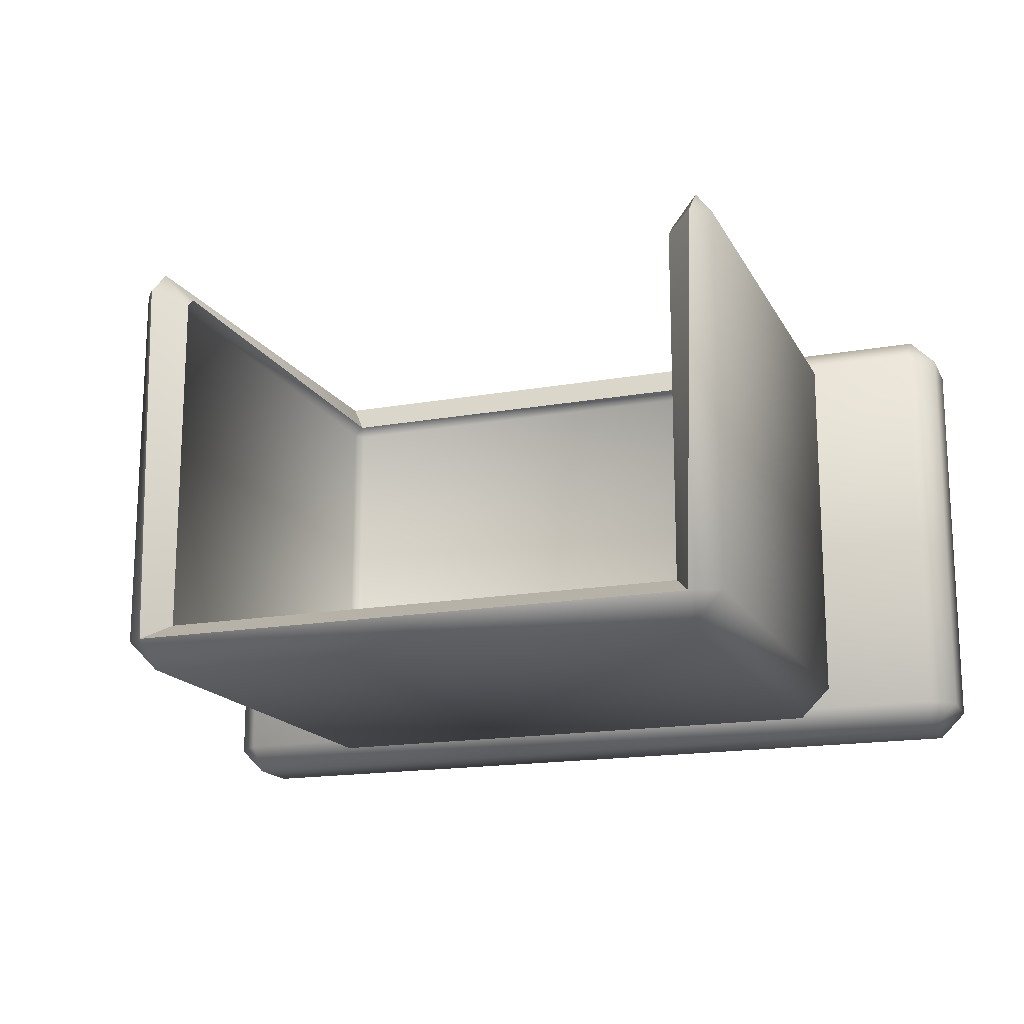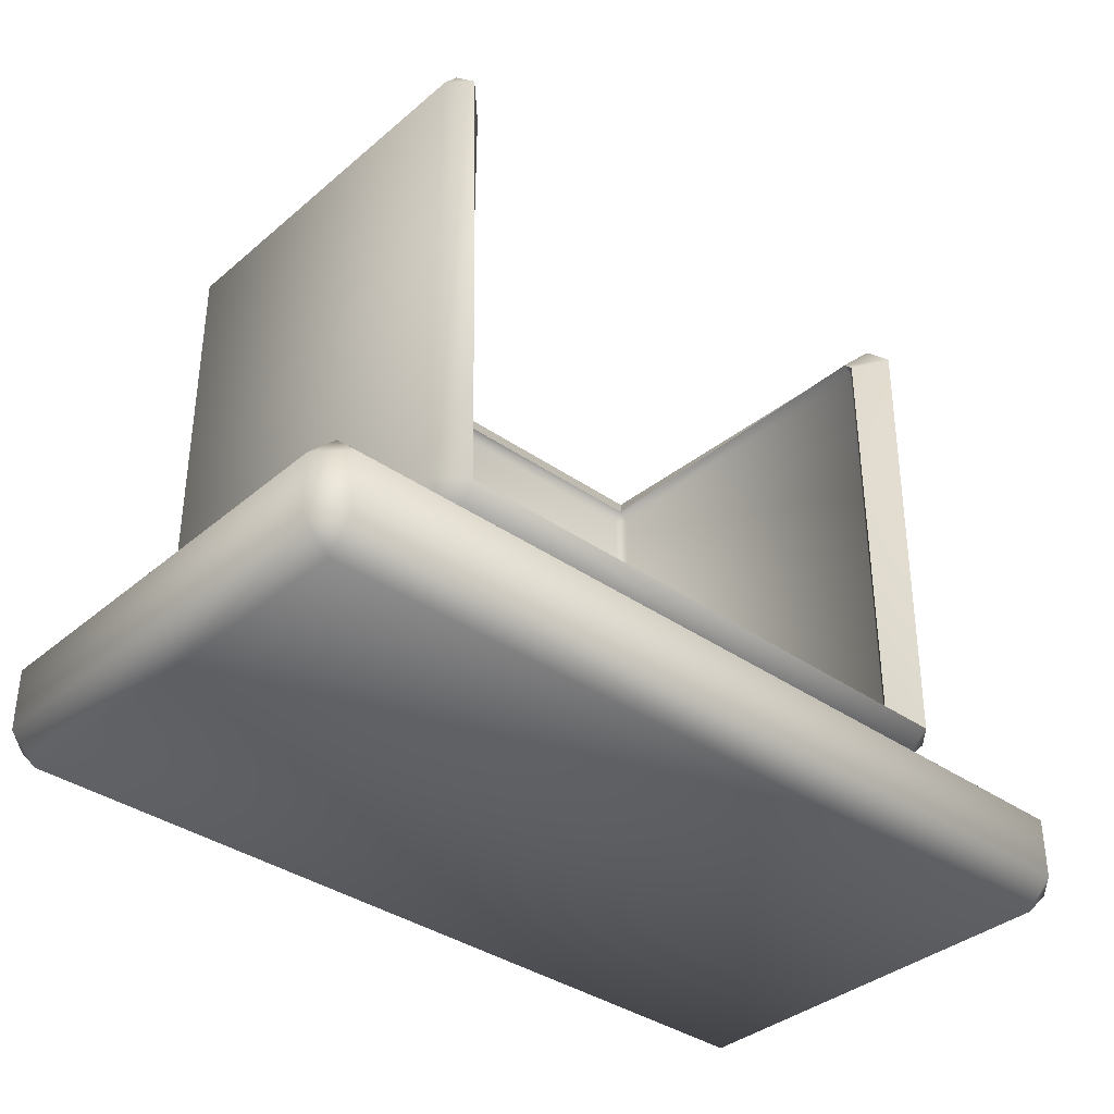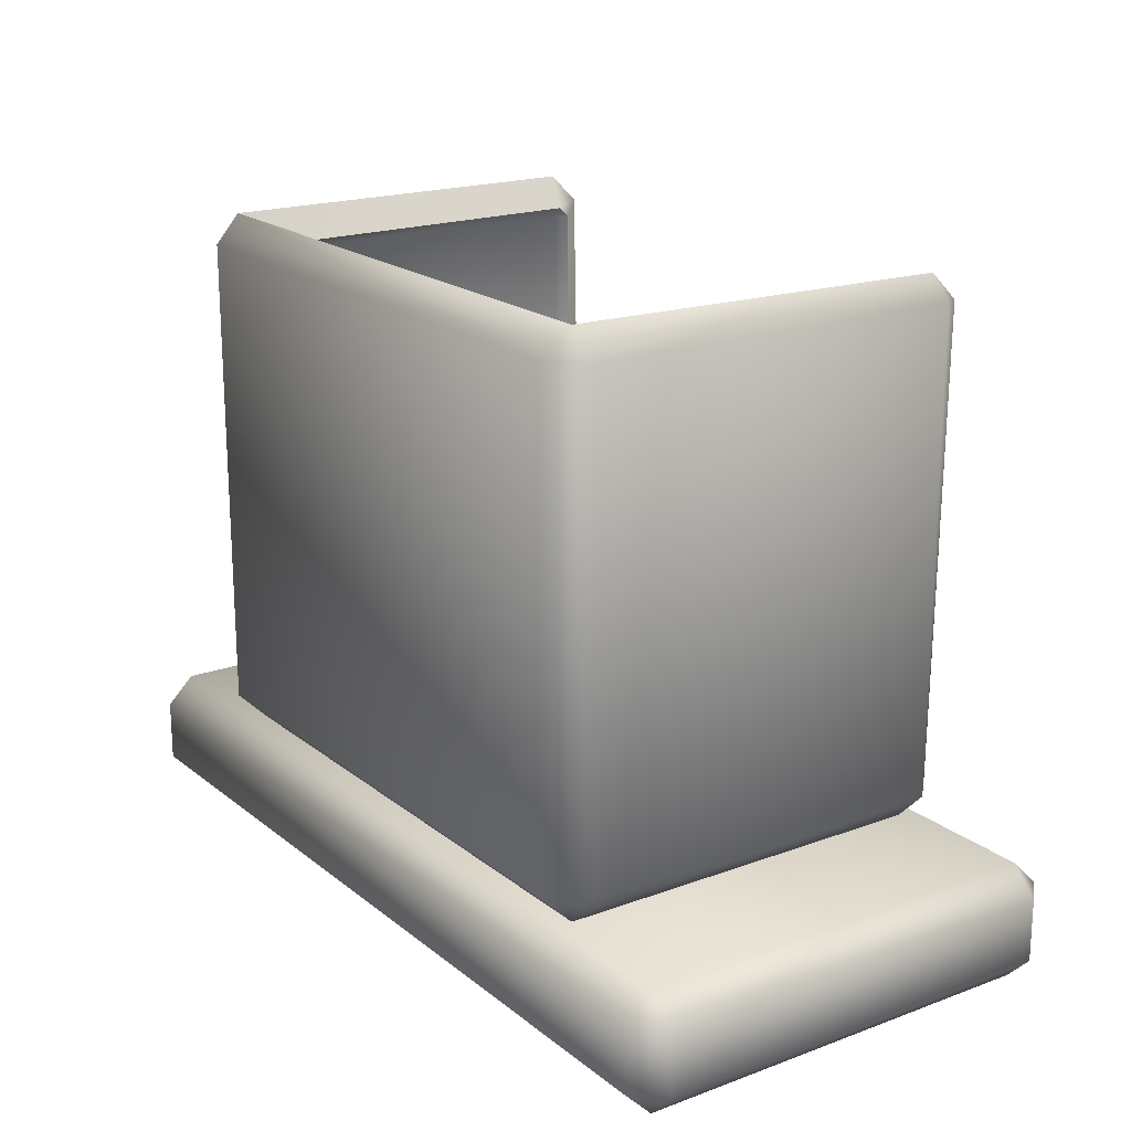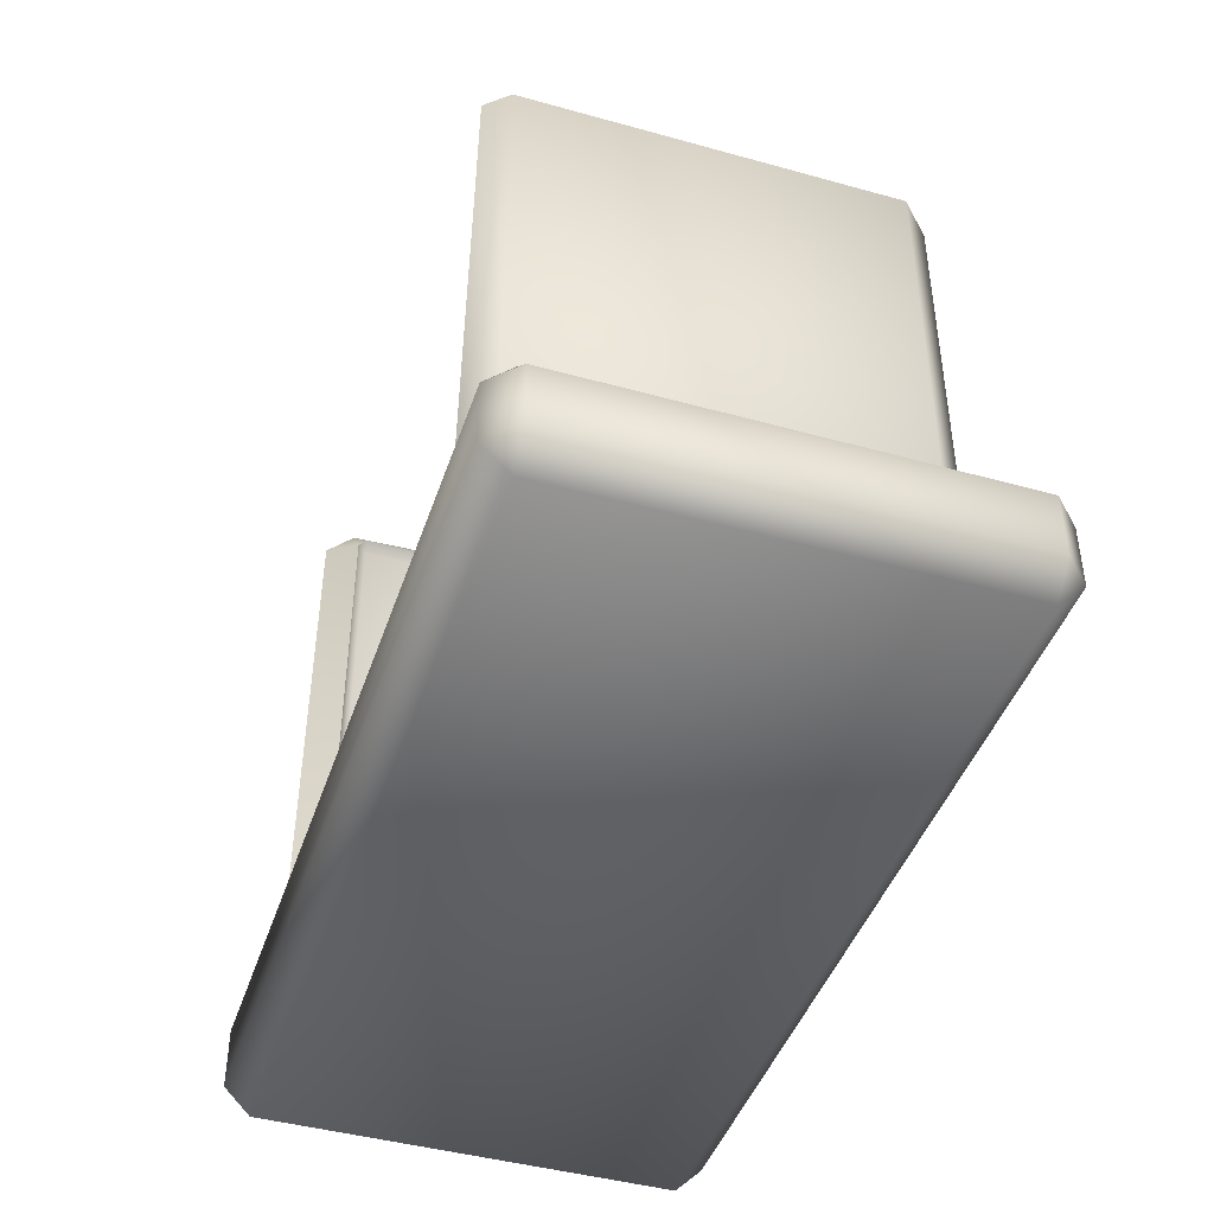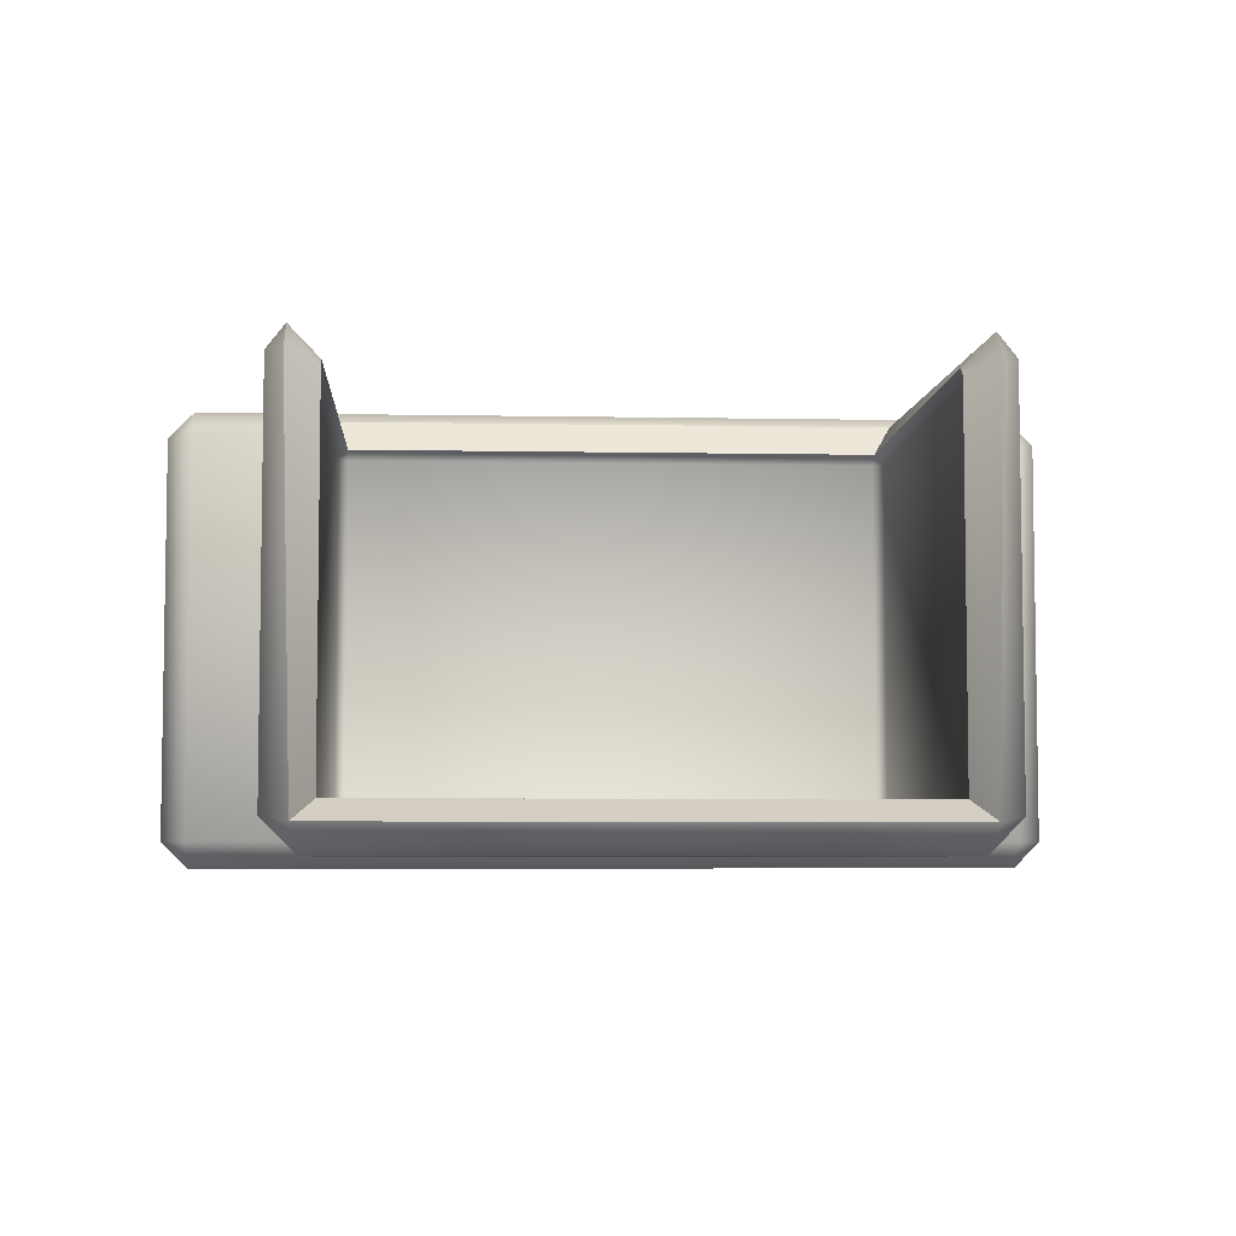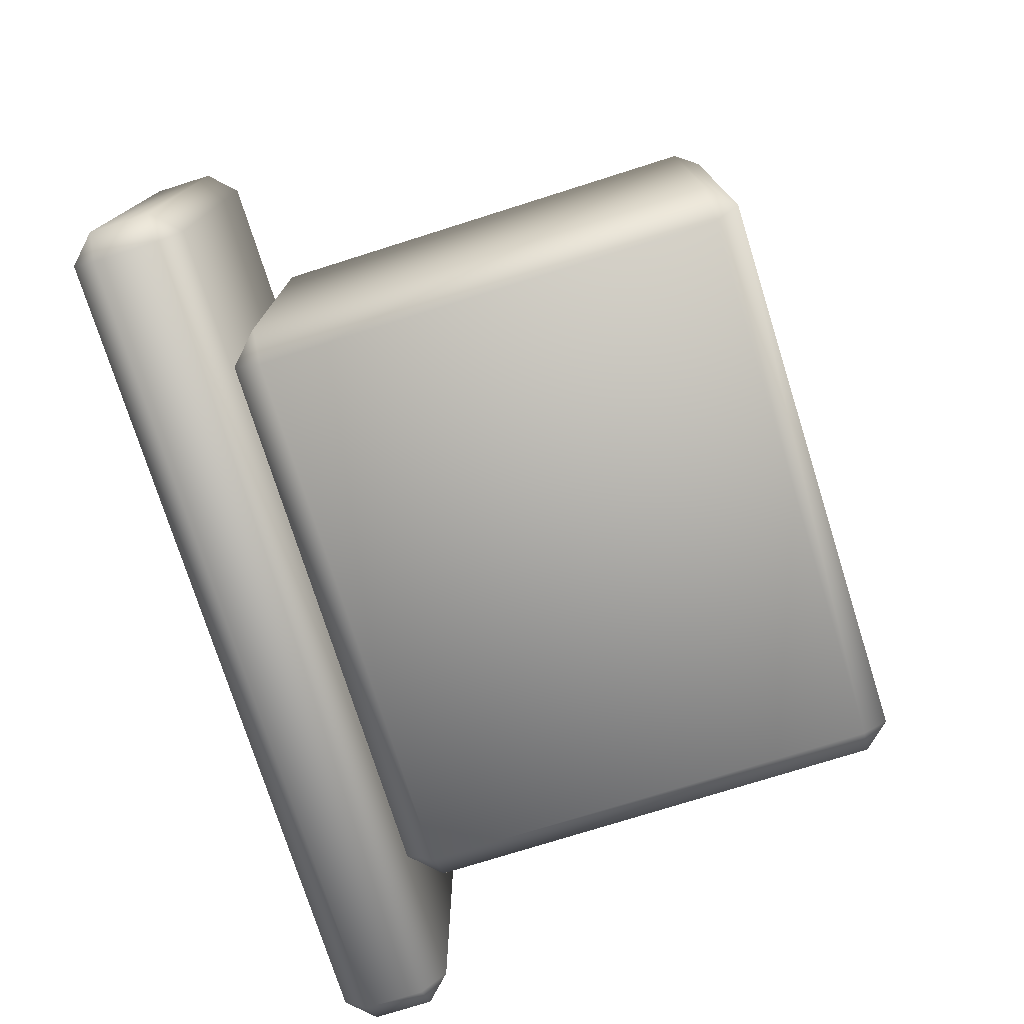
<metadata>
{"format":"obj","ext":"obj","renderer":"f3d","projection":"perspective","resolution":1024,"background":"white","views":[{"elev":-16.7,"azim":-160.0,"up":"+Z"},{"elev":-36.5,"azim":-42.3,"up":"+Y"},{"elev":19.2,"azim":-124.8,"up":"+Y"},{"elev":-44.0,"azim":71.9,"up":"+Y"},{"elev":-5.7,"azim":176.6,"up":"+Z"},{"elev":-75.6,"azim":107.5,"up":"+Z"}]}
</metadata>
<code>
v  3.045 0.2107 1.66
v  3.045 0.655 1.66
v  -3.04 0.655 1.66
v  -3.04 0.2107 1.66
v  -3.04 0.8494 1.466
v  -3.234 0.655 1.466
v  -3.234 0.2107 1.466
v  -3.04 0.01636 1.466
v  3.045 0.01636 1.466
v  3.239 0.2107 1.466
v  3.239 0.655 1.466
v  3.045 0.8494 1.466
v  -3.234 0.655 -1.508
v  -3.04 0.8494 -1.508
v  -3.234 0.2107 -1.508
v  -3.04 0.01636 -1.508
v  3.045 0.01636 -1.508
v  3.239 0.2107 -1.508
v  3.239 0.655 -1.508
v  3.045 0.8494 -1.508
v  -3.04 0.655 -1.703
v  -3.04 0.2107 -1.703
v  3.045 0.2107 -1.703
v  3.045 0.655 -1.703
v  -2.937 0.5525 1.397
v  2.942 0.5525 1.397
v  2.942 0.3132 1.397
v  -2.937 0.3132 1.397
v  -2.972 0.5525 1.363
v  -2.937 0.5867 1.363
v  -2.972 0.3132 1.363
v  -2.937 0.279 1.363
v  2.942 0.279 1.363
v  2.976 0.3132 1.363
v  2.976 0.5525 1.363
v  2.942 0.5867 1.363
v  -2.972 0.5525 -1.406
v  -2.937 0.5867 -1.406
v  -2.972 0.3132 -1.406
v  -2.937 0.279 -1.406
v  2.942 0.279 -1.406
v  2.976 0.3132 -1.406
v  2.976 0.5525 -1.406
v  2.942 0.5867 -1.406
v  -2.937 0.5525 -1.44
v  -2.937 0.3132 -1.44
v  2.942 0.3132 -1.44
v  2.942 0.5525 -1.44
g ChamferBox001
f 1 2 3 4
f 3 5 6
f 7 4 3 6
f 4 7 8
f 9 1 4 8
f 1 9 10
f 11 2 1 10
f 2 11 12
f 5 3 2 12
f 13 6 5 14
f 15 7 6 13
f 16 8 7 15
f 17 9 8 16
f 18 10 9 17
f 19 11 10 18
f 20 12 11 19
f 14 5 12 20
f 14 21 13
f 22 15 13 21
f 15 22 16
f 23 17 16 22
f 17 23 18
f 24 19 18 23
f 19 24 20
f 21 14 20 24
f 22 21 24 23
f 25 26 27 28
f 29 30 25
f 25 28 31 29
f 32 31 28
f 28 27 33 32
f 34 33 27
f 27 26 35 34
f 36 35 26
f 26 25 30 36
f 30 29 37 38
f 29 31 39 37
f 31 32 40 39
f 32 33 41 40
f 33 34 42 41
f 34 35 43 42
f 35 36 44 43
f 36 30 38 44
f 37 45 38
f 37 39 46 45
f 40 46 39
f 40 41 47 46
f 42 47 41
f 42 43 48 47
f 44 48 43
f 44 38 45 48
f 48 45 46 47
v  -2.15 4.459 1.512
v  -2.15 4.661 1.31
v  -2.275 4.489 1.34
v  -2.275 1.071 1.34
v  -2.082 1.035 1.533
v  -2.047 0.842 1.34
v  1.987 0.842 1.34
v  2.023 1.035 1.533
v  2.216 1.071 1.34
v  2.216 4.489 1.34
v  2.09 4.459 1.512
v  2.09 4.661 1.31
v  -2.275 4.489 -1.395
v  -2.082 4.682 -1.43
v  -2.275 1.071 -1.395
v  -2.047 0.842 -1.395
v  1.987 0.842 -1.395
v  2.216 1.071 -1.395
v  2.216 4.489 -1.395
v  2.023 4.682 -1.43
v  -2.047 4.489 -1.623
v  -2.047 1.071 -1.623
v  1.987 1.071 -1.623
v  1.987 4.489 -1.623
v  -2.012 4.386 1.237
v  -1.944 4.455 1.237
v  -1.944 4.386 1.306
v  -1.944 1.173 1.306
v  -2.012 1.173 1.237
v  -1.944 1.105 1.237
v  1.885 1.173 1.306
v  1.885 1.105 1.237
v  1.953 1.173 1.237
v  1.885 4.386 1.306
v  1.953 4.386 1.237
v  1.885 4.455 1.237
v  -2.012 4.386 -1.292
v  -1.944 4.455 -1.292
v  -2.012 1.173 -1.292
v  -1.944 1.105 -1.292
v  1.885 1.105 -1.292
v  1.953 1.173 -1.292
v  1.953 4.386 -1.292
v  1.885 4.455 -1.292
v  -1.944 4.386 -1.361
v  -1.944 1.173 -1.361
v  1.885 1.173 -1.361
v  1.885 4.386 -1.361
g ChamferBox002
f 49 50 51
f 52 53 49 51
f 53 52 54
f 55 56 53 54
f 56 55 57
f 58 59 56 57
f 59 58 60
f 61 51 50 62
f 63 52 51 61
f 64 54 52 63
f 65 55 54 64
f 66 57 55 65
f 67 58 57 66
f 68 60 58 67
f 62 69 61
f 70 63 61 69
f 63 70 64
f 71 65 64 70
f 65 71 66
f 72 67 66 71
f 67 72 68
f 69 62 68 72
f 70 69 72 71
f 73 74 75
f 75 76 77 73
f 78 77 76
f 76 79 80 78
f 81 80 79
f 79 82 83 81
f 84 83 82
f 74 73 85 86
f 73 77 87 85
f 77 78 88 87
f 78 80 89 88
f 80 81 90 89
f 81 83 91 90
f 83 84 92 91
f 85 93 86
f 85 87 94 93
f 88 94 87
f 88 89 95 94
f 90 95 89
f 90 91 96 95
f 92 96 91
f 92 86 93 96
f 96 93 94 95
f 50 49 75 74
f 49 53 76 75
f 53 56 79 76
f 56 59 82 79
f 59 60 84 82
f 62 50 74 86
f 60 68 92 84
f 68 62 86 92

</code>
